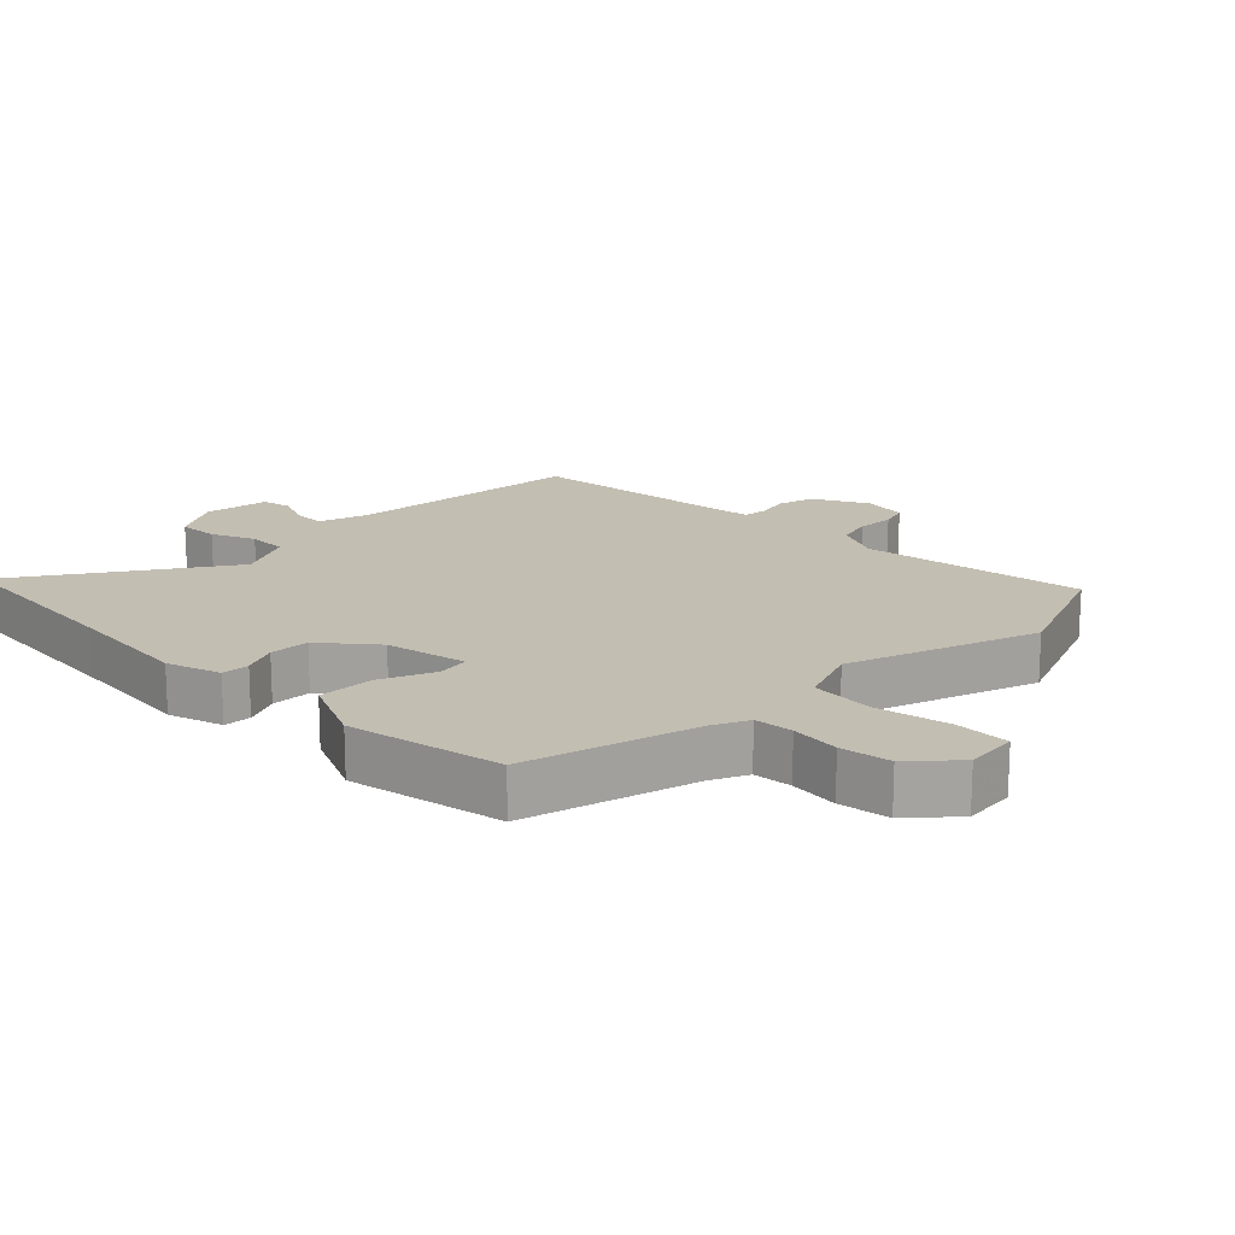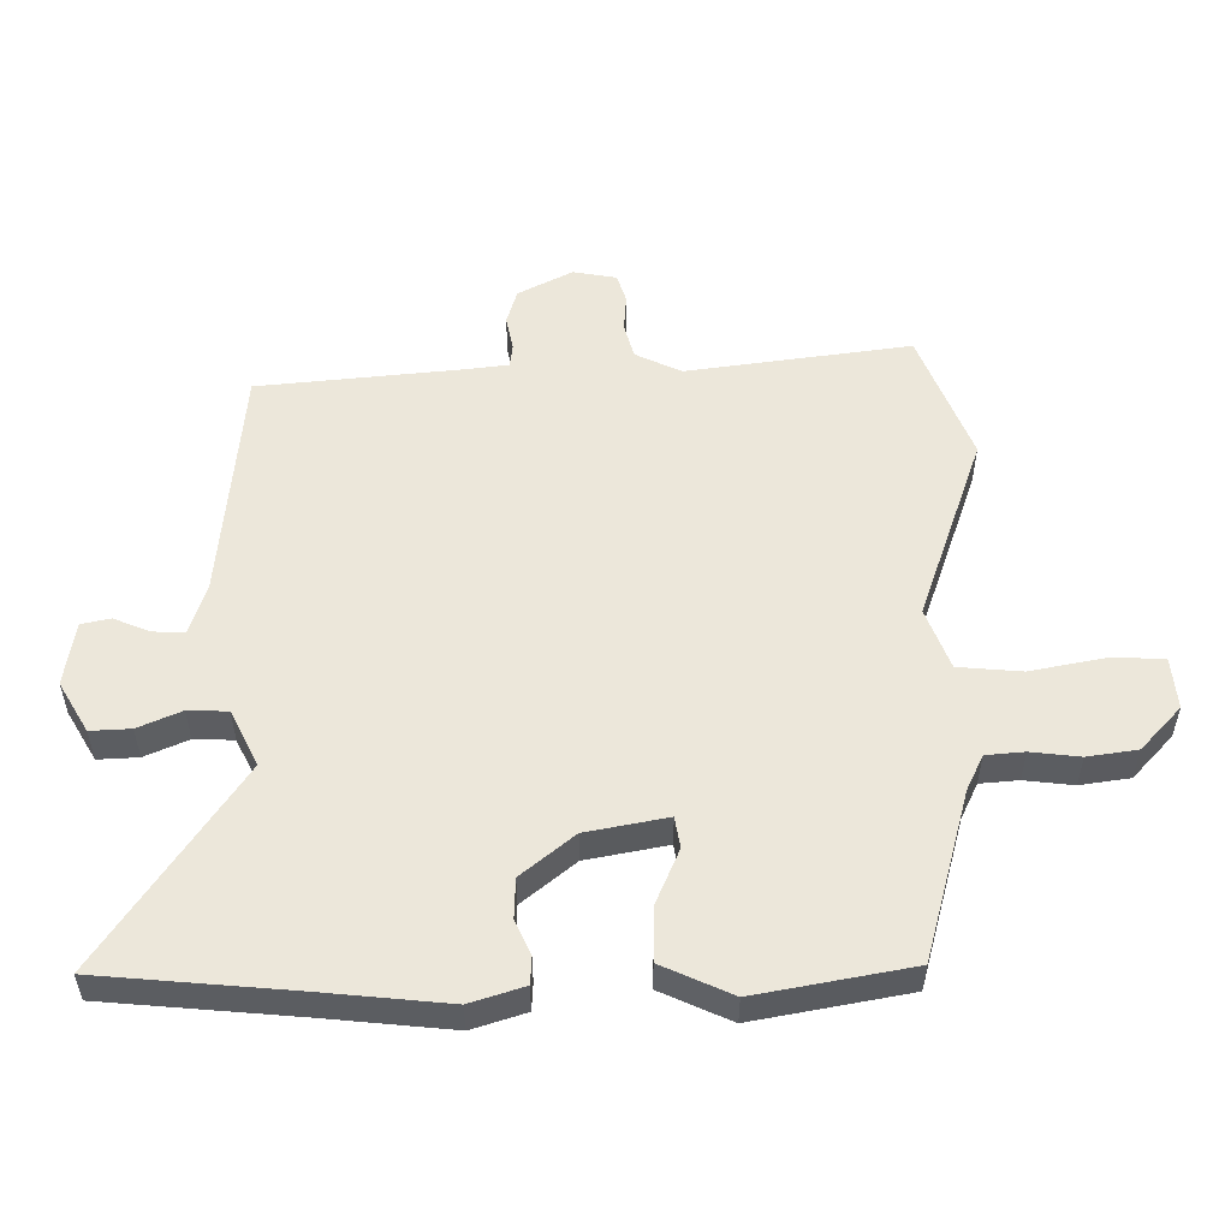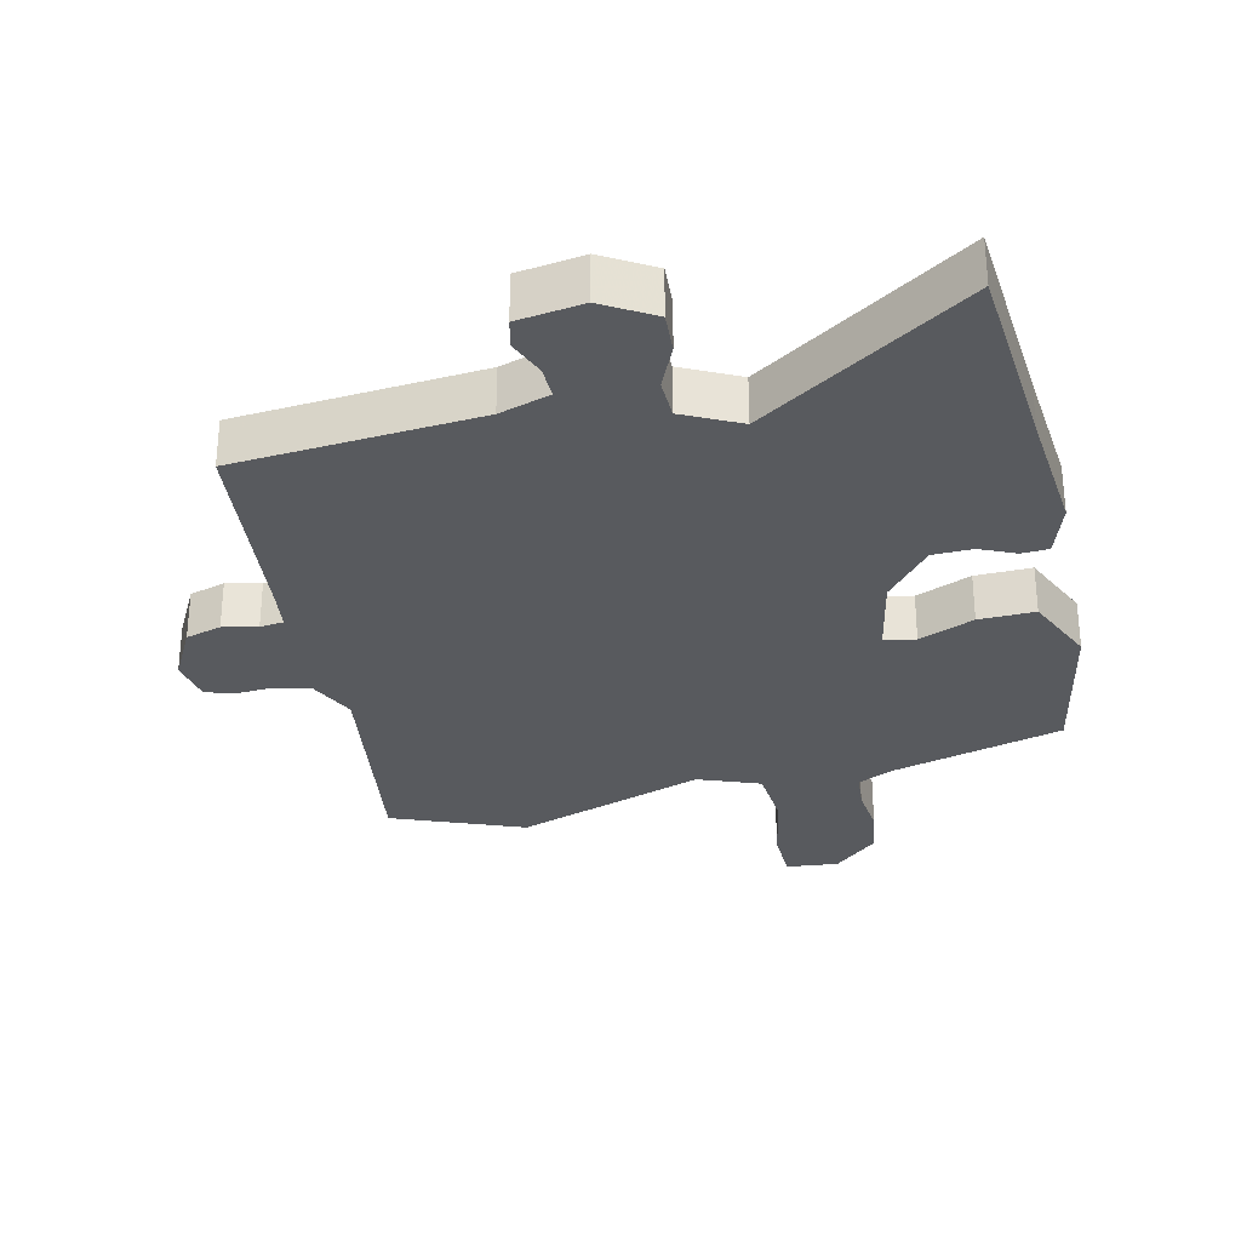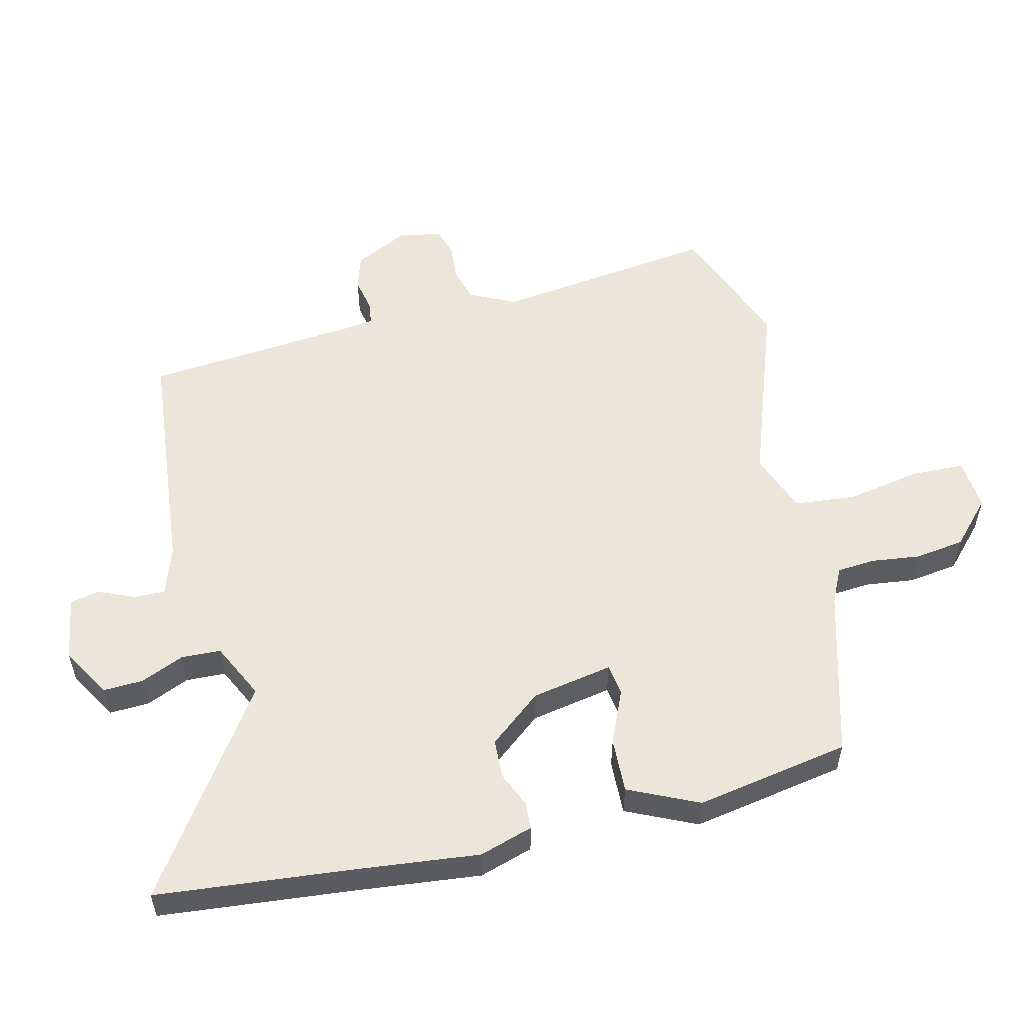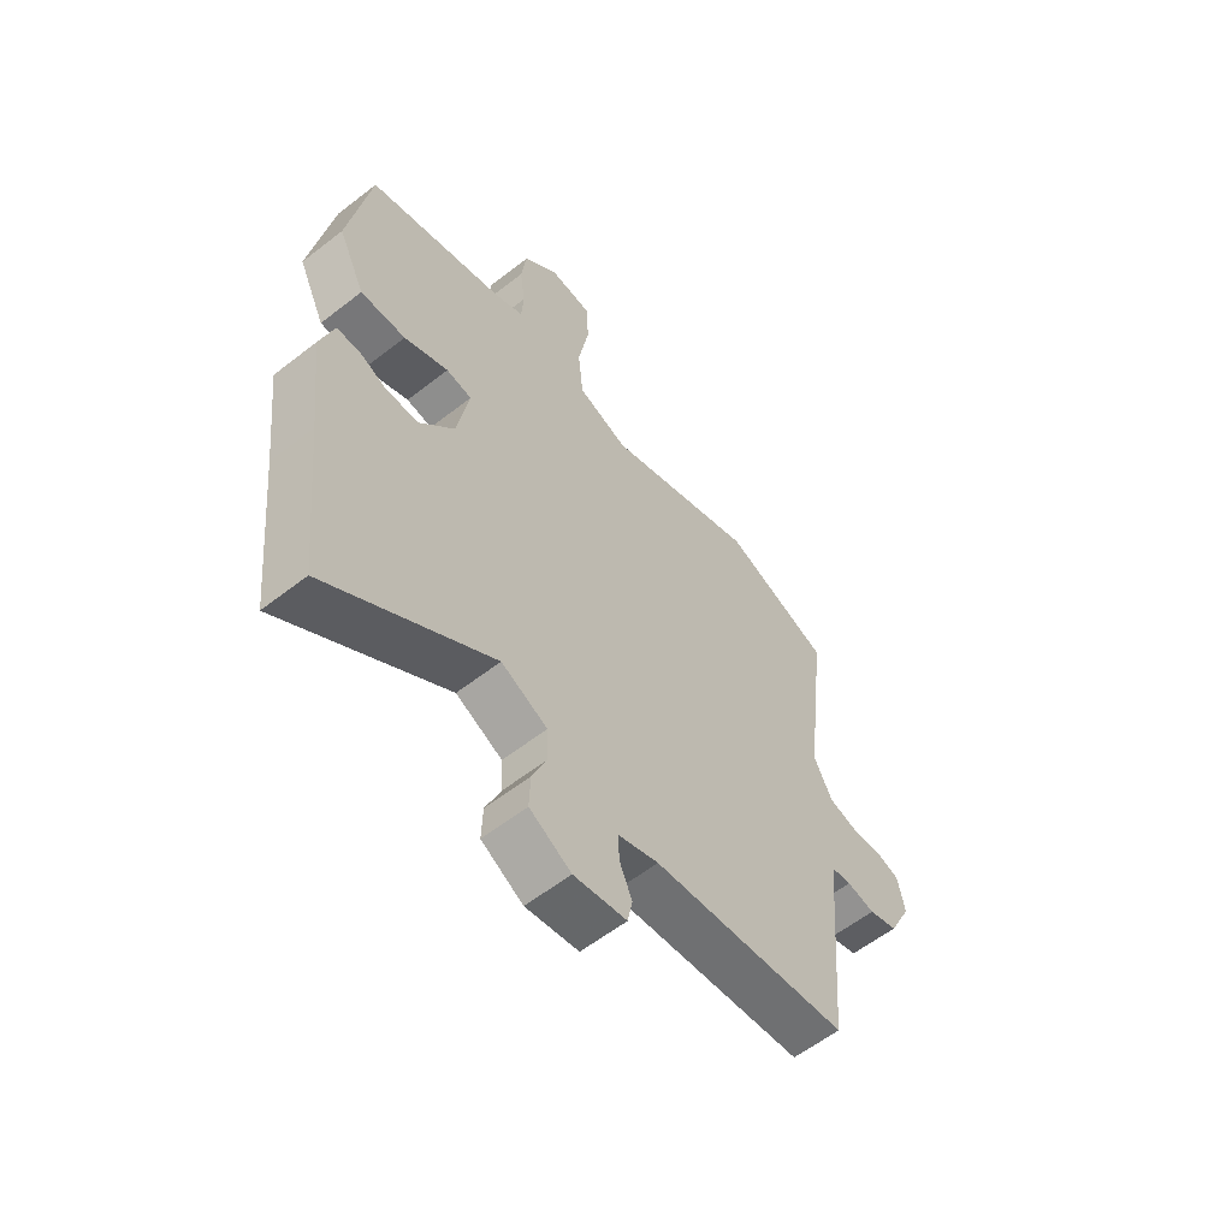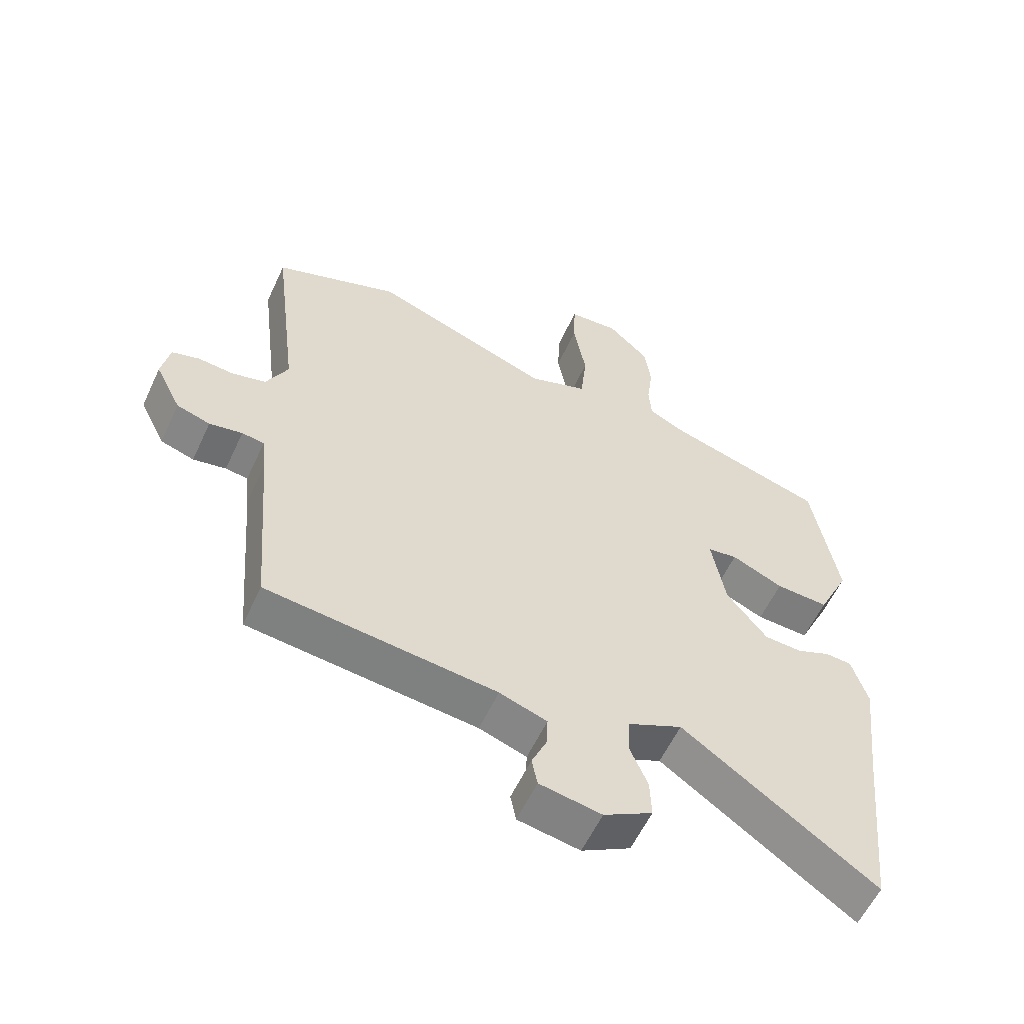
<metadata>
{"format":"obj","ext":"obj","renderer":"f3d","projection":"perspective","resolution":1024,"background":"white","views":[{"elev":17.3,"azim":-46.3,"up":"+Y"},{"elev":53.8,"azim":-91.4,"up":"+Y"},{"elev":-30.8,"azim":-168.3,"up":"+Y"},{"elev":54.6,"azim":-104.2,"up":"+Y"},{"elev":-59.2,"azim":-51.3,"up":"+Z"},{"elev":-58.2,"azim":155.2,"up":"+Z"}]}
</metadata>
<code>
v 0.49 0.07 -0.496
v 0.122 0.07 -0.535
v 0.046 0.07 -0.561
v 0.048 0.07 -0.61
v 0.072 0.07 -0.665
v 0.063 0.07 -0.71
v -0.036 0.07 -0.727
v -0.114 0.07 -0.683
v -0.112 0.07 -0.621
v -0.084 0.07 -0.554
v -0.087 0.07 -0.493
v -0.174 0.07 -0.452
v -0.482 0.07 -0.666
v -0.514 0.07 -0.369
v -0.537 0.07 -0.176
v -0.512 0.07 -0.093
v -0.47 0.07 -0.09
v -0.416 0.07 -0.113
v -0.355 0.07 -0.11
v -0.29 0.07 -0.028
v -0.268 0.07 0.097
v -0.316 0.07 0.104
v -0.399 0.07 0.067
v -0.484 0.07 0.063
v -0.535 0.07 0.17
v -0.495 0.07 0.408
v -0.236 0.07 0.484
v -0.182 0.07 0.511
v -0.178 0.07 0.57
v -0.188 0.07 0.645
v -0.178 0.07 0.722
v -0.112 0.07 0.785
v -0.031 0.07 0.779
v -0.028 0.07 0.696
v -0.048 0.07 0.583
v -0.038 0.07 0.486
v 0.057 0.07 0.452
v 0.344 0.07 0.558
v 0.546 0.07 0.483
v 0.504 0.07 0.138
v 0.539 0.07 0.068
v 0.594 0.07 0.054
v 0.651 0.07 0.059
v 0.695 0.07 0.046
v 0.708 0.07 -0.021
v 0.666 0.07 -0.105
v 0.612 0.07 -0.122
v 0.559 0.07 -0.112
v 0.523 0.07 -0.117
v 0.516 0.07 -0.18
v 0.49 0 -0.496
v 0.122 0 -0.535
v 0.046 0 -0.561
v 0.048 0 -0.61
v 0.072 0 -0.665
v 0.063 0 -0.71
v -0.036 0 -0.727
v -0.114 0 -0.683
v -0.112 0 -0.621
v -0.084 0 -0.554
v -0.087 0 -0.493
v -0.174 0 -0.452
v -0.482 0 -0.666
v -0.514 0 -0.369
v -0.537 0 -0.176
v -0.512 0 -0.093
v -0.47 0 -0.09
v -0.416 0 -0.113
v -0.355 0 -0.11
v -0.29 0 -0.028
v -0.268 0 0.097
v -0.316 0 0.104
v -0.399 0 0.067
v -0.484 0 0.063
v -0.535 0 0.17
v -0.495 0 0.408
v -0.236 0 0.484
v -0.182 0 0.511
v -0.178 0 0.57
v -0.188 0 0.645
v -0.178 0 0.722
v -0.112 0 0.785
v -0.031 0 0.779
v -0.028 0 0.696
v -0.048 0 0.583
v -0.038 0 0.486
v 0.057 0 0.452
v 0.344 0 0.558
v 0.546 0 0.483
v 0.504 0 0.138
v 0.539 0 0.068
v 0.594 0 0.054
v 0.651 0 0.059
v 0.695 0 0.046
v 0.708 0 -0.021
v 0.666 0 -0.105
v 0.612 0 -0.122
v 0.559 0 -0.112
v 0.523 0 -0.117
v 0.516 0 -0.18
f 45 46 47 48
f 45 48 49
f 42 43 44 45
f 41 42 45 49
f 40 41 49 50
f 37 38 39 40
f 36 37 40 50
f 32 33 34 35
f 32 35 36
f 29 30 31 32
f 28 29 32 36
f 27 28 36 50
f 22 23 24 25
f 21 22 25 26
f 15 16 17 18
f 14 15 18 19
f 12 13 14 19
f 11 12 19 20
f 7 8 9 10
f 7 10 11
f 4 5 6 7
f 3 4 7 11
f 2 3 11 20
f 21 26 27 50
f 20 21 50
f 1 2 20 50
f 98 97 96 95
f 99 98 95
f 95 94 93 92
f 99 95 92 91
f 100 99 91 90
f 90 89 88 87
f 100 90 87 86
f 85 84 83 82
f 86 85 82
f 82 81 80 79
f 86 82 79 78
f 100 86 78 77
f 75 74 73 72
f 76 75 72 71
f 68 67 66 65
f 69 68 65 64
f 69 64 63 62
f 70 69 62 61
f 60 59 58 57
f 61 60 57
f 57 56 55 54
f 61 57 54 53
f 70 61 53 52
f 100 77 76 71
f 100 71 70
f 100 70 52 51
f 1 51 52 2
f 2 52 53 3
f 3 53 54 4
f 4 54 55 5
f 5 55 56 6
f 6 56 57 7
f 7 57 58 8
f 8 58 59 9
f 9 59 60 10
f 10 60 61 11
f 11 61 62 12
f 12 62 63 13
f 13 63 64 14
f 14 64 65 15
f 15 65 66 16
f 16 66 67 17
f 17 67 68 18
f 18 68 69 19
f 19 69 70 20
f 20 70 71 21
f 21 71 72 22
f 22 72 73 23
f 23 73 74 24
f 24 74 75 25
f 25 75 76 26
f 26 76 77 27
f 27 77 78 28
f 28 78 79 29
f 29 79 80 30
f 30 80 81 31
f 31 81 82 32
f 32 82 83 33
f 33 83 84 34
f 34 84 85 35
f 35 85 86 36
f 36 86 87 37
f 37 87 88 38
f 38 88 89 39
f 39 89 90 40
f 40 90 91 41
f 41 91 92 42
f 42 92 93 43
f 43 93 94 44
f 44 94 95 45
f 45 95 96 46
f 46 96 97 47
f 47 97 98 48
f 48 98 99 49
f 49 99 100 50
f 50 100 51 1

</code>
